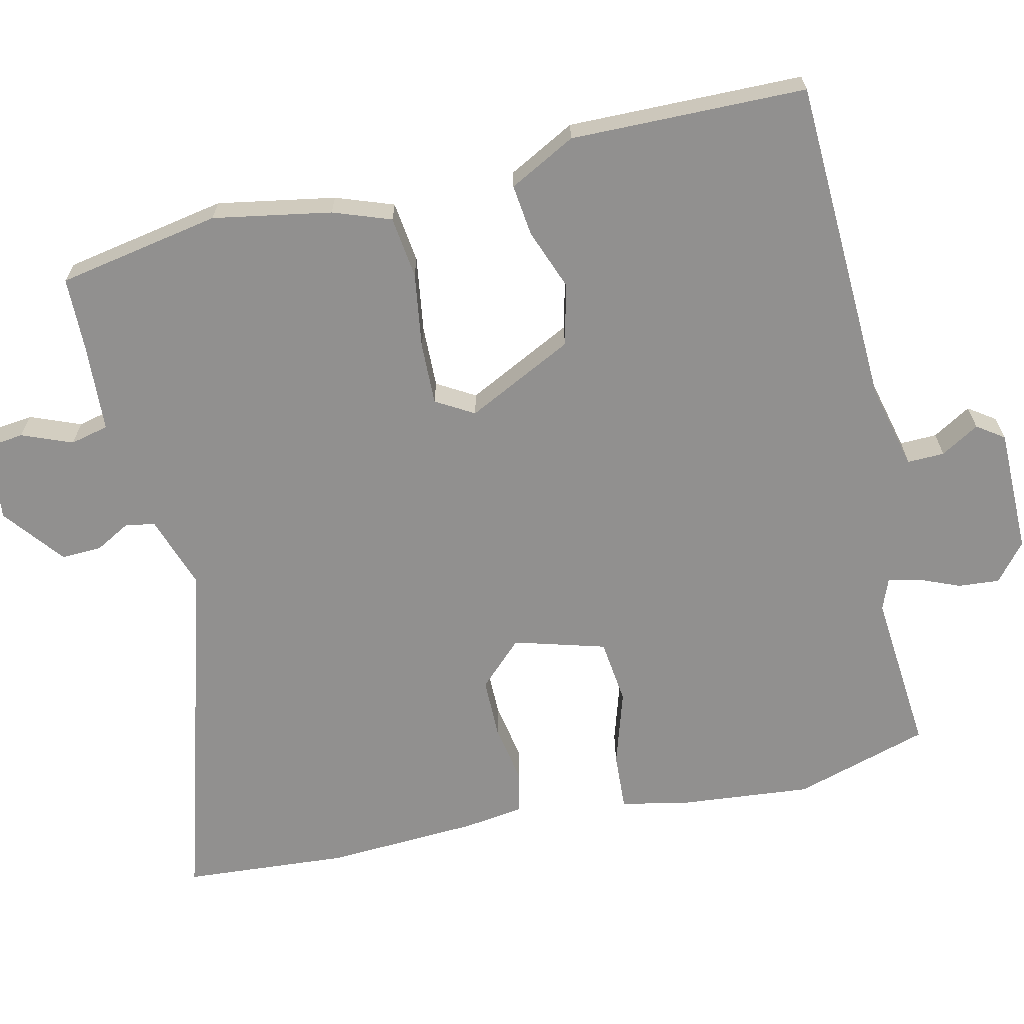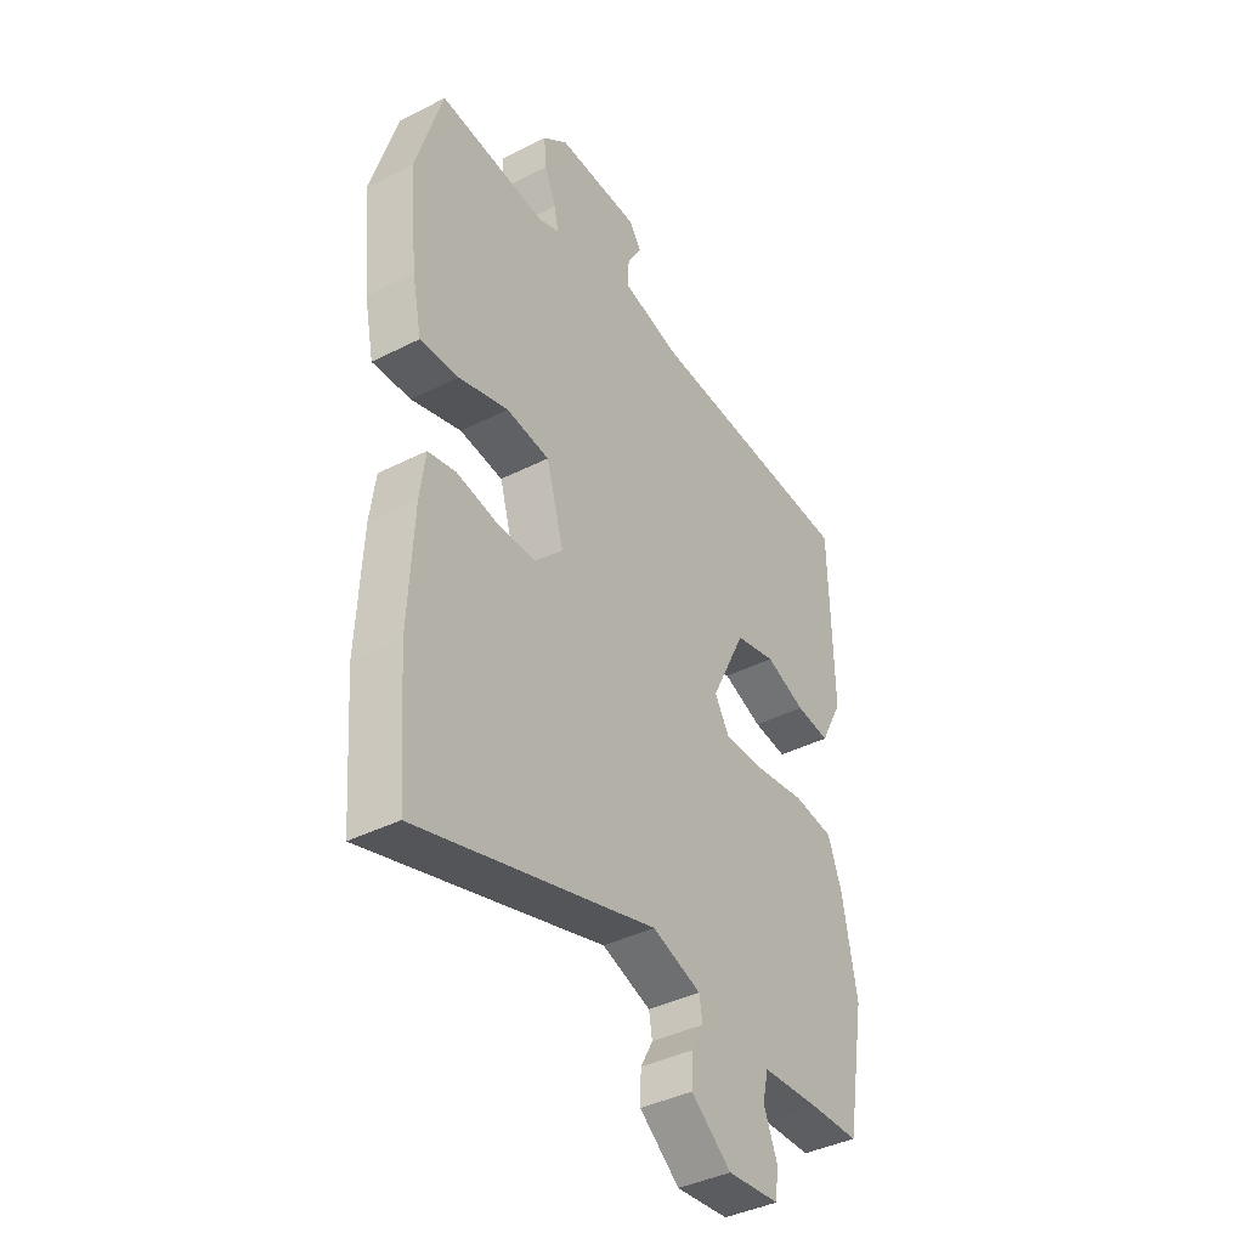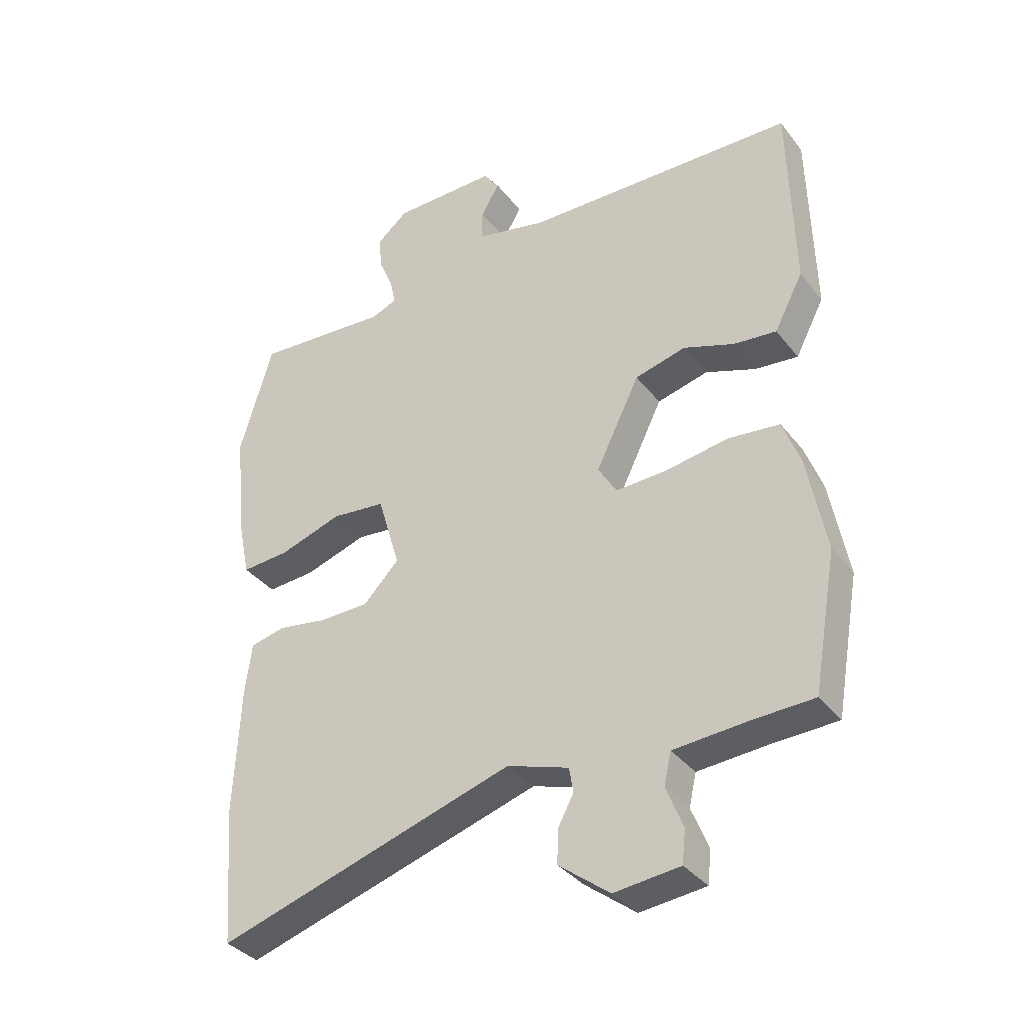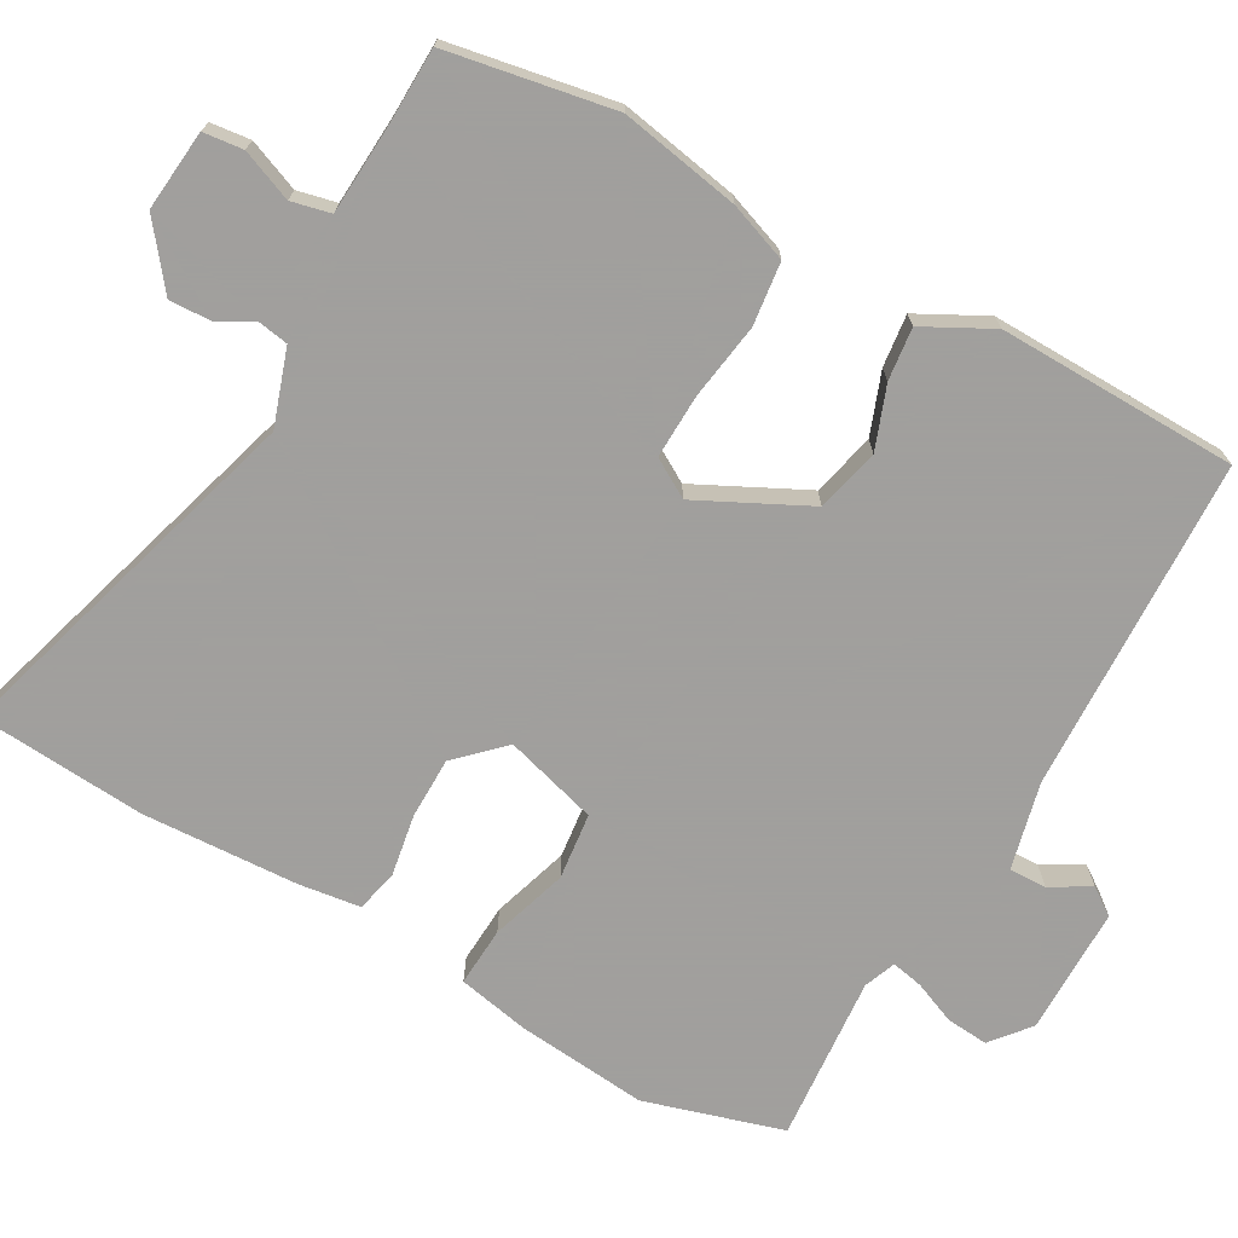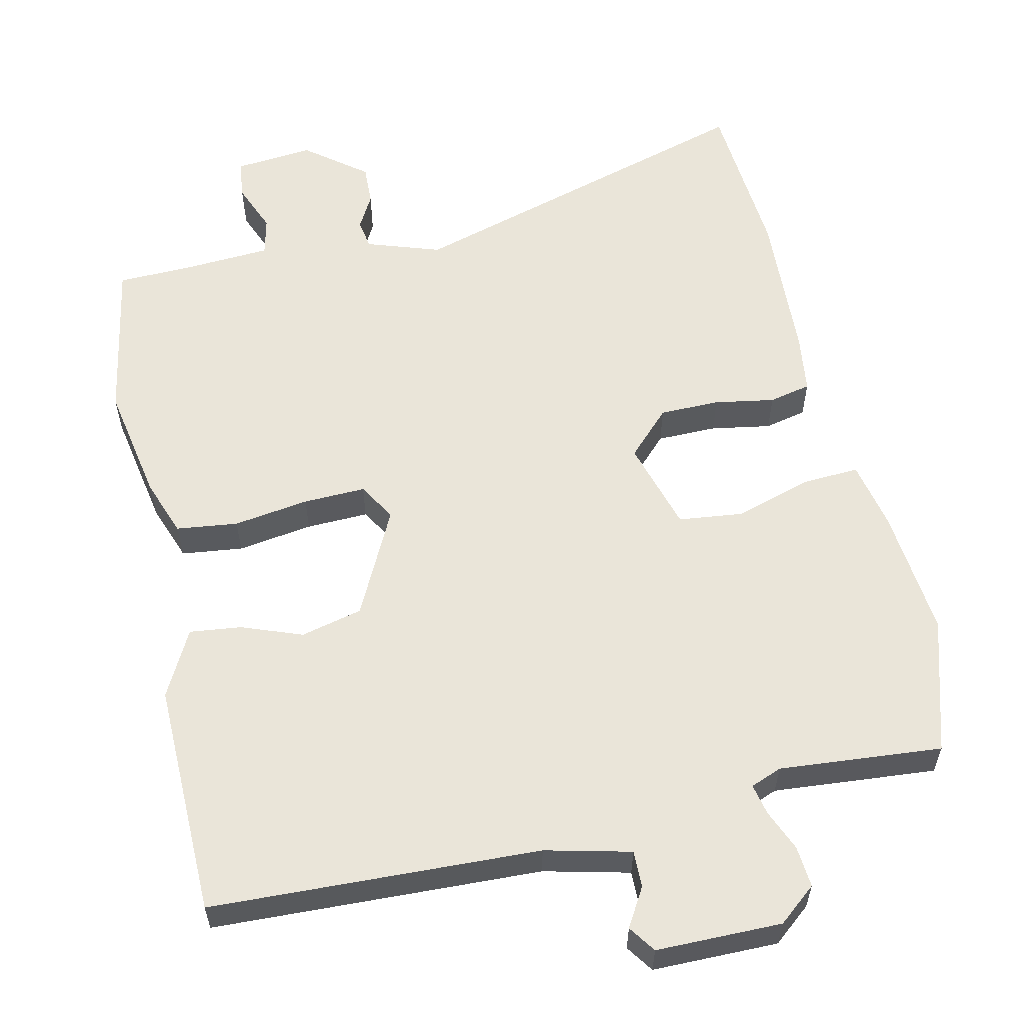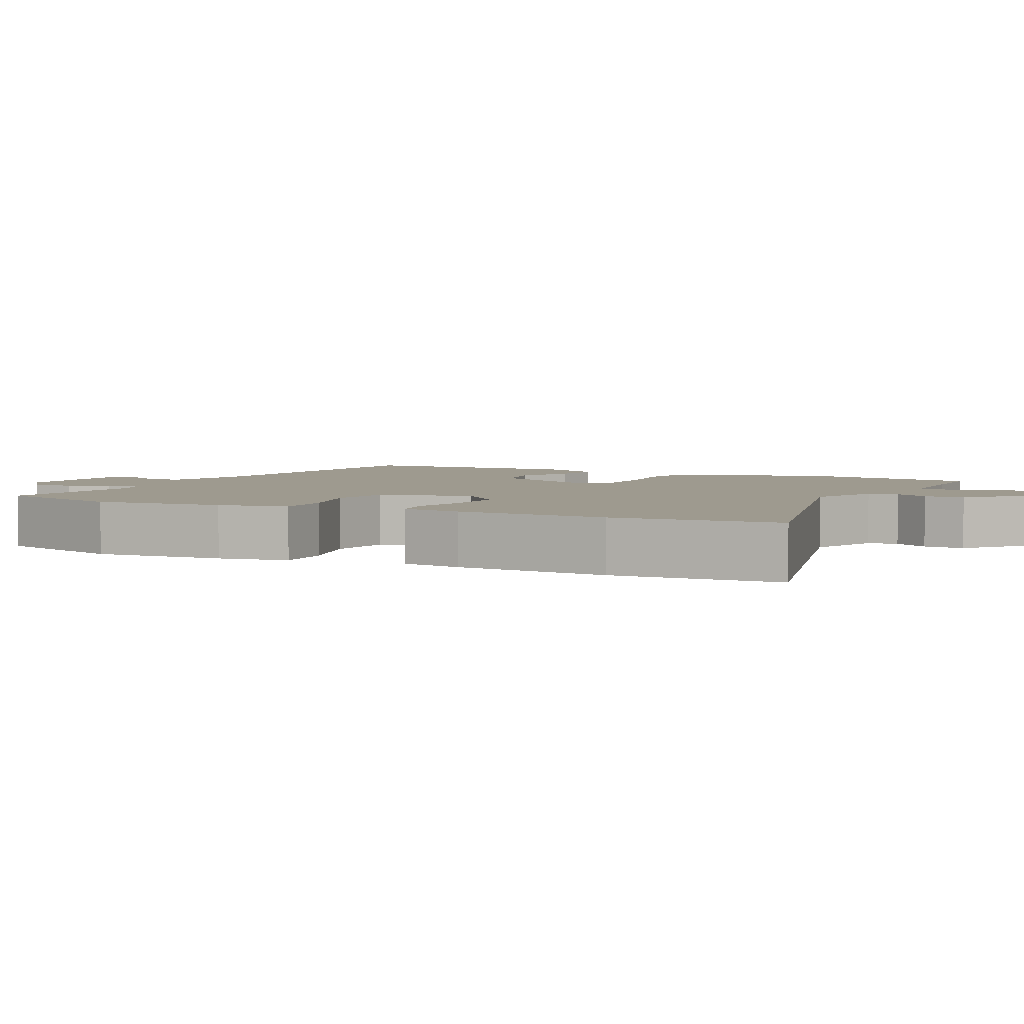
<metadata>
{"format":"obj","ext":"obj","renderer":"f3d","projection":"perspective","resolution":1024,"background":"white","views":[{"elev":-65.7,"azim":-76.7,"up":"+Y"},{"elev":-40.2,"azim":122.0,"up":"+Z"},{"elev":-36.0,"azim":-147.2,"up":"+Z"},{"elev":-71.5,"azim":-119.2,"up":"+Y"},{"elev":58.1,"azim":-12.4,"up":"+Y"},{"elev":3.8,"azim":118.2,"up":"+Y"}]}
</metadata>
<code>
v -0.494 0.07 -0.532
v -0.534 0.07 -0.307
v -0.504 0.07 -0.145
v -0.475 0.07 -0.066
v -0.39 0.07 -0.056
v -0.286 0.07 -0.072
v -0.2 0.07 -0.075
v -0.169 0.07 -0.023
v -0.242 0.07 0.125
v -0.327 0.07 0.146
v -0.411 0.07 0.115
v -0.482 0.07 0.107
v -0.53 0.07 0.199
v -0.523 0.07 0.523
v -0.07 0.07 0.539
v 0.048 0.07 0.567
v 0.047 0.07 0.618
v 0.016 0.07 0.671
v 0.042 0.07 0.708
v 0.215 0.07 0.708
v 0.267 0.07 0.665
v 0.262 0.07 0.608
v 0.238 0.07 0.551
v 0.229 0.07 0.508
v 0.272 0.07 0.491
v 0.497 0.07 0.509
v 0.552 0.07 0.322
v 0.534 0.07 0.143
v 0.514 0.07 0.047
v 0.434 0.07 0.052
v 0.33 0.07 0.085
v 0.24 0.07 0.075
v 0.203 0.07 -0.051
v 0.262 0.07 -0.112
v 0.345 0.07 -0.113
v 0.428 0.07 -0.099
v 0.486 0.07 -0.112
v 0.497 0.07 -0.196
v 0.507 0.07 -0.407
v 0.489 0.07 -0.635
v -0.006 0.07 -0.486
v -0.108 0.07 -0.52
v -0.115 0.07 -0.561
v -0.089 0.07 -0.609
v -0.087 0.07 -0.665
v -0.171 0.07 -0.73
v -0.28 0.07 -0.719
v -0.286 0.07 -0.665
v -0.258 0.07 -0.596
v -0.27 0.07 -0.543
v -0.392 0.07 -0.535
v -0.494 0 -0.532
v -0.534 0 -0.307
v -0.504 0 -0.145
v -0.475 0 -0.066
v -0.39 0 -0.056
v -0.286 0 -0.072
v -0.2 0 -0.075
v -0.169 0 -0.023
v -0.242 0 0.125
v -0.327 0 0.146
v -0.411 0 0.115
v -0.482 0 0.107
v -0.53 0 0.199
v -0.523 0 0.523
v -0.07 0 0.539
v 0.048 0 0.567
v 0.047 0 0.618
v 0.016 0 0.671
v 0.042 0 0.708
v 0.215 0 0.708
v 0.267 0 0.665
v 0.262 0 0.608
v 0.238 0 0.551
v 0.229 0 0.508
v 0.272 0 0.491
v 0.497 0 0.509
v 0.552 0 0.322
v 0.534 0 0.143
v 0.514 0 0.047
v 0.434 0 0.052
v 0.33 0 0.085
v 0.24 0 0.075
v 0.203 0 -0.051
v 0.262 0 -0.112
v 0.345 0 -0.113
v 0.428 0 -0.099
v 0.486 0 -0.112
v 0.497 0 -0.196
v 0.507 0 -0.407
v 0.489 0 -0.635
v -0.006 0 -0.486
v -0.108 0 -0.52
v -0.115 0 -0.561
v -0.089 0 -0.609
v -0.087 0 -0.665
v -0.171 0 -0.73
v -0.28 0 -0.719
v -0.286 0 -0.665
v -0.258 0 -0.596
v -0.27 0 -0.543
v -0.392 0 -0.535
f 46 47 48 49
f 46 49 50
f 43 44 45 46
f 42 43 46 50
f 41 42 50 51
f 39 40 41
f 35 36 37 38
f 34 35 38 39
f 33 34 39 41
f 28 29 30 31
f 28 31 32
f 25 26 27 28
f 24 25 28 32
f 20 21 22 23
f 20 23 24
f 17 18 19 20
f 16 17 20 24
f 15 16 24 32
f 10 11 12 13
f 9 10 13 14
f 3 4 5 6
f 3 6 7
f 2 3 7
f 1 2 7
f 51 1 7
f 41 51 7 8
f 33 41 8
f 32 33 8 9
f 9 14 15 32
f 100 99 98 97
f 101 100 97
f 97 96 95 94
f 101 97 94 93
f 102 101 93 92
f 92 91 90
f 89 88 87 86
f 90 89 86 85
f 92 90 85 84
f 82 81 80 79
f 83 82 79
f 79 78 77 76
f 83 79 76 75
f 74 73 72 71
f 75 74 71
f 71 70 69 68
f 75 71 68 67
f 83 75 67 66
f 64 63 62 61
f 65 64 61 60
f 57 56 55 54
f 58 57 54
f 58 54 53
f 58 53 52
f 58 52 102
f 59 58 102 92
f 59 92 84
f 60 59 84 83
f 83 66 65 60
f 1 52 53 2
f 2 53 54 3
f 3 54 55 4
f 4 55 56 5
f 5 56 57 6
f 6 57 58 7
f 7 58 59 8
f 8 59 60 9
f 9 60 61 10
f 10 61 62 11
f 11 62 63 12
f 12 63 64 13
f 13 64 65 14
f 14 65 66 15
f 15 66 67 16
f 16 67 68 17
f 17 68 69 18
f 18 69 70 19
f 19 70 71 20
f 20 71 72 21
f 21 72 73 22
f 22 73 74 23
f 23 74 75 24
f 24 75 76 25
f 25 76 77 26
f 26 77 78 27
f 27 78 79 28
f 28 79 80 29
f 29 80 81 30
f 30 81 82 31
f 31 82 83 32
f 32 83 84 33
f 33 84 85 34
f 34 85 86 35
f 35 86 87 36
f 36 87 88 37
f 37 88 89 38
f 38 89 90 39
f 39 90 91 40
f 40 91 92 41
f 41 92 93 42
f 42 93 94 43
f 43 94 95 44
f 44 95 96 45
f 45 96 97 46
f 46 97 98 47
f 47 98 99 48
f 48 99 100 49
f 49 100 101 50
f 50 101 102 51
f 51 102 52 1

</code>
